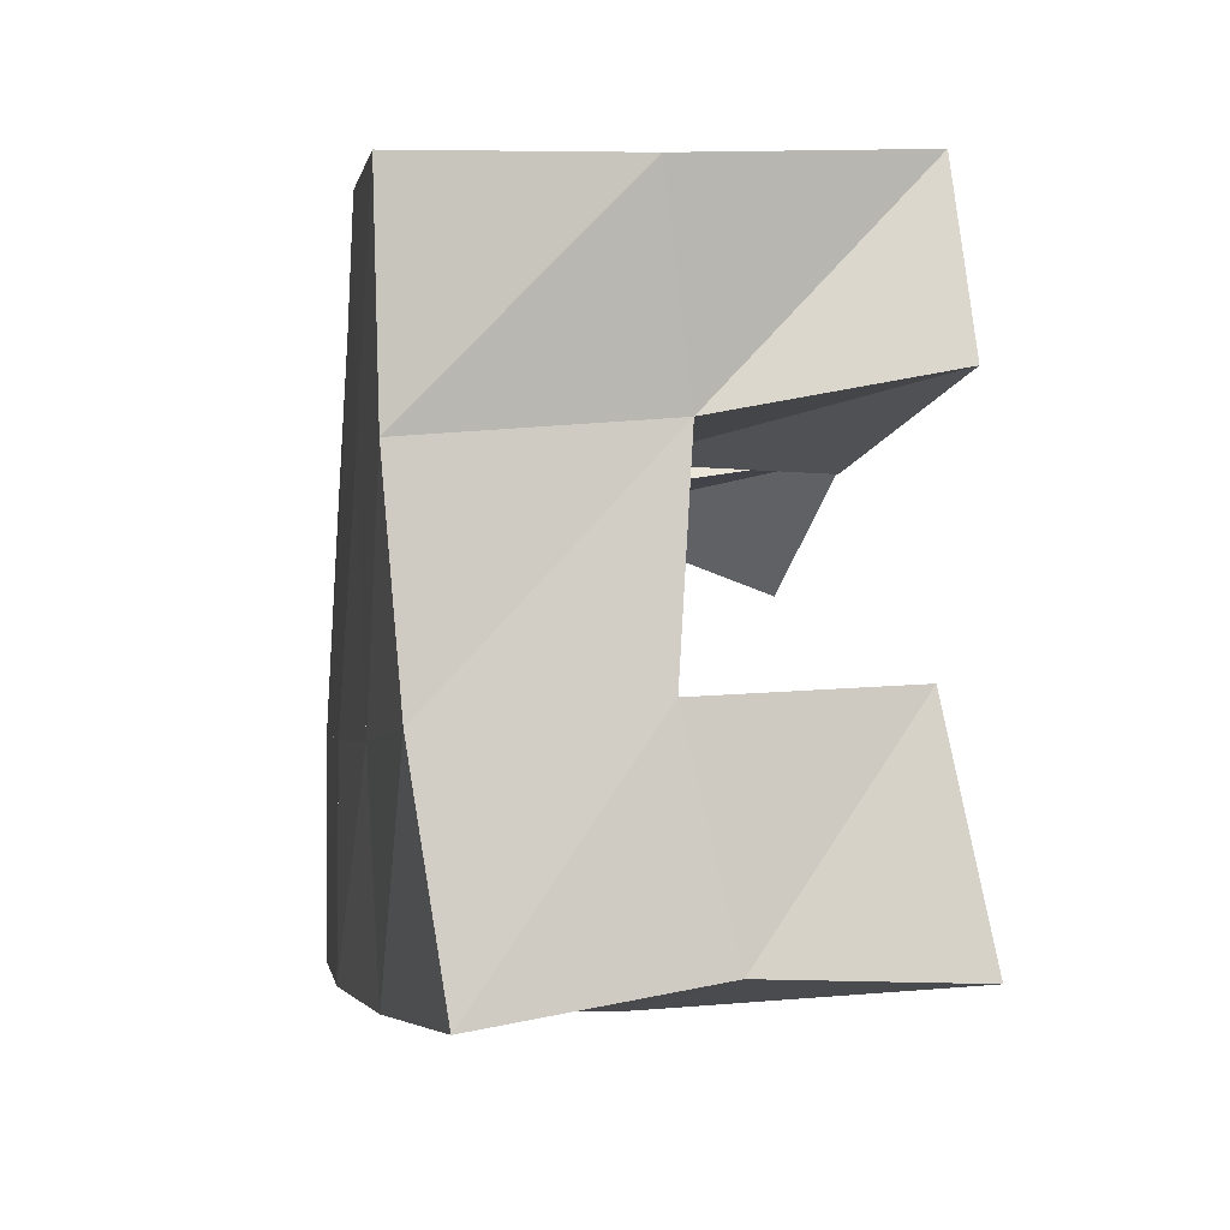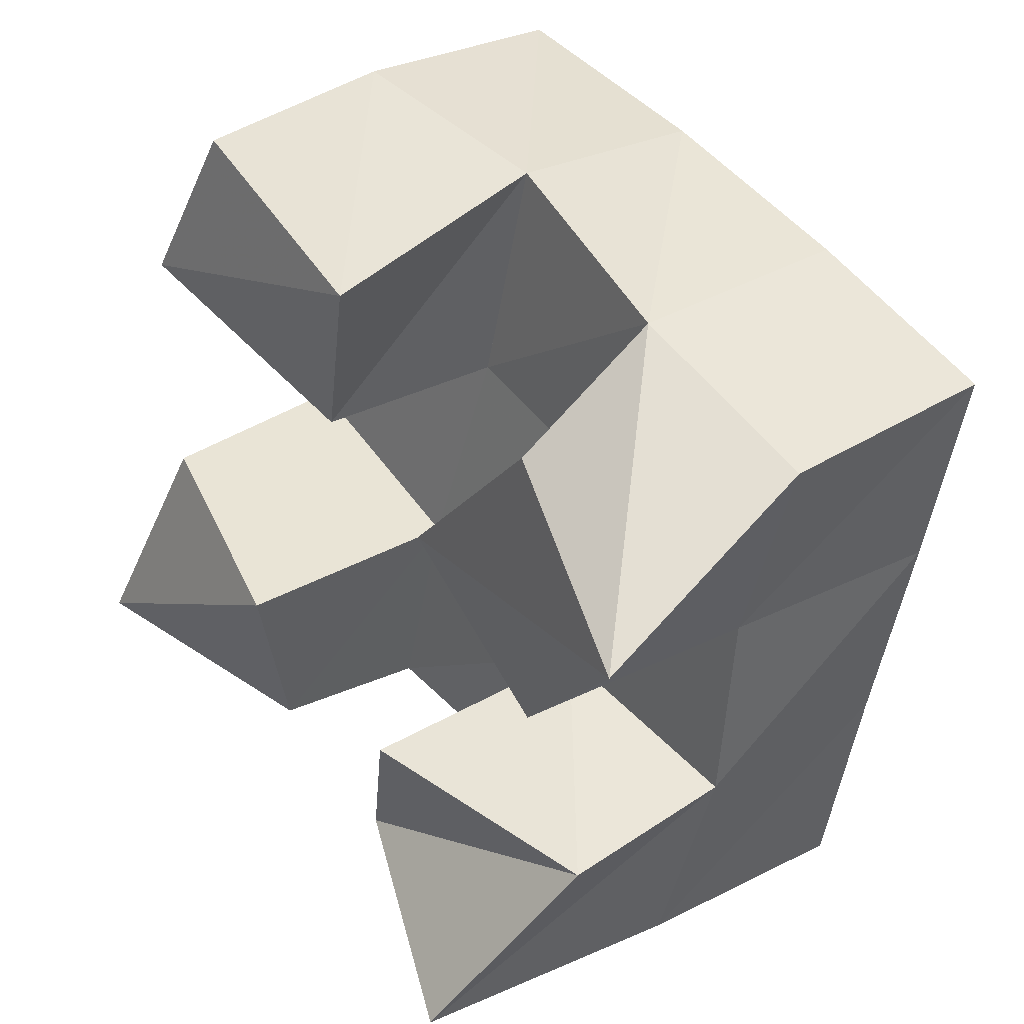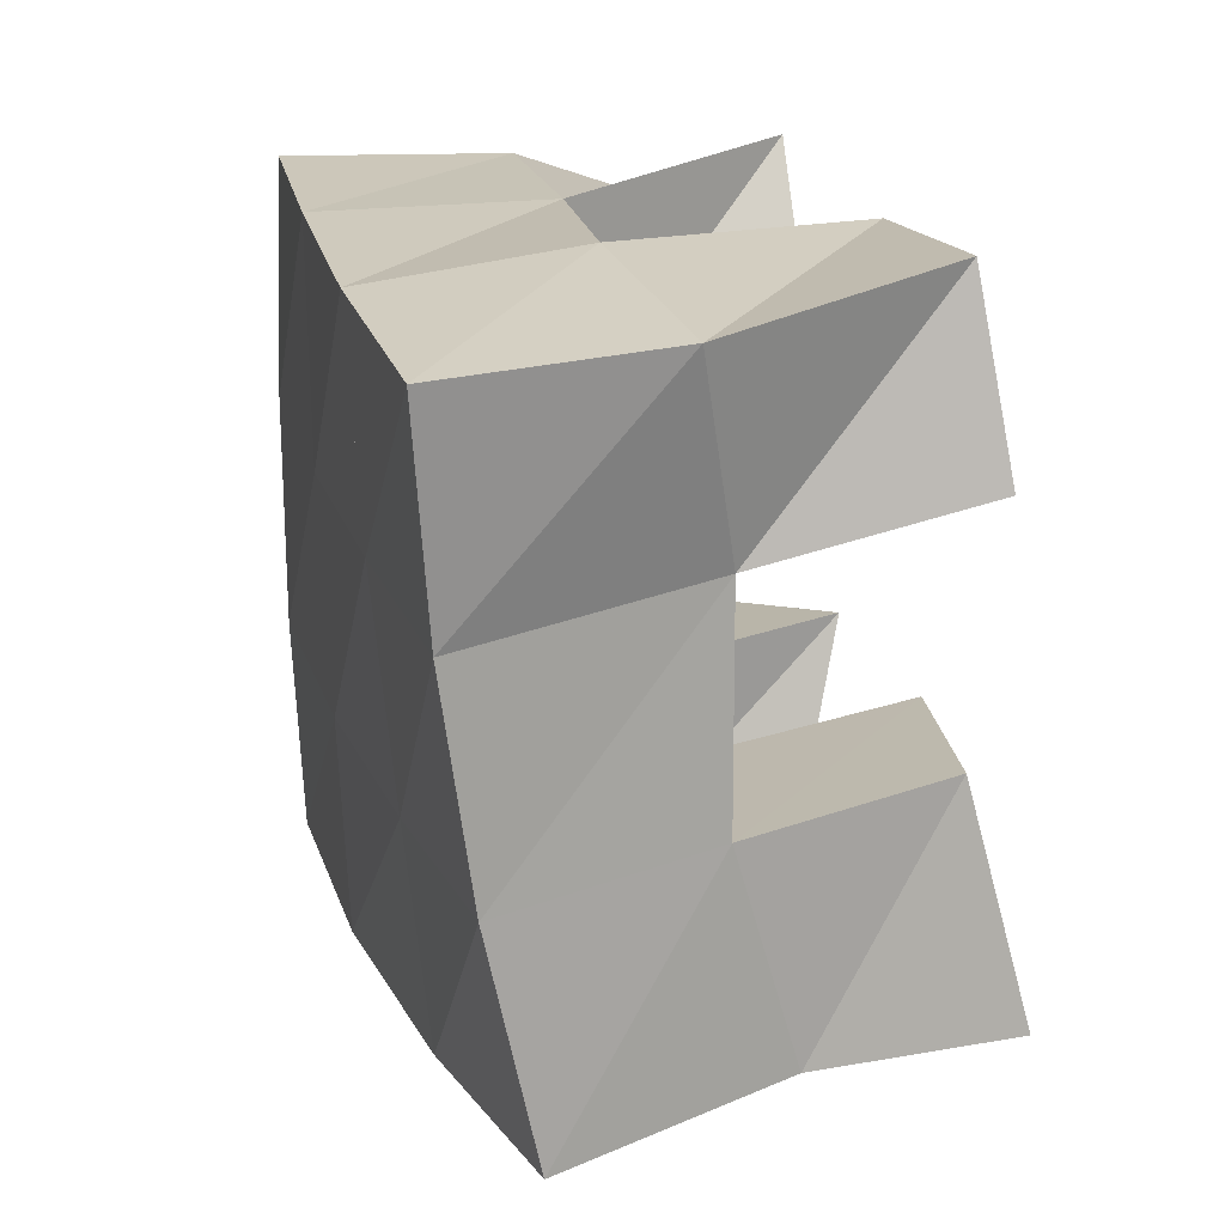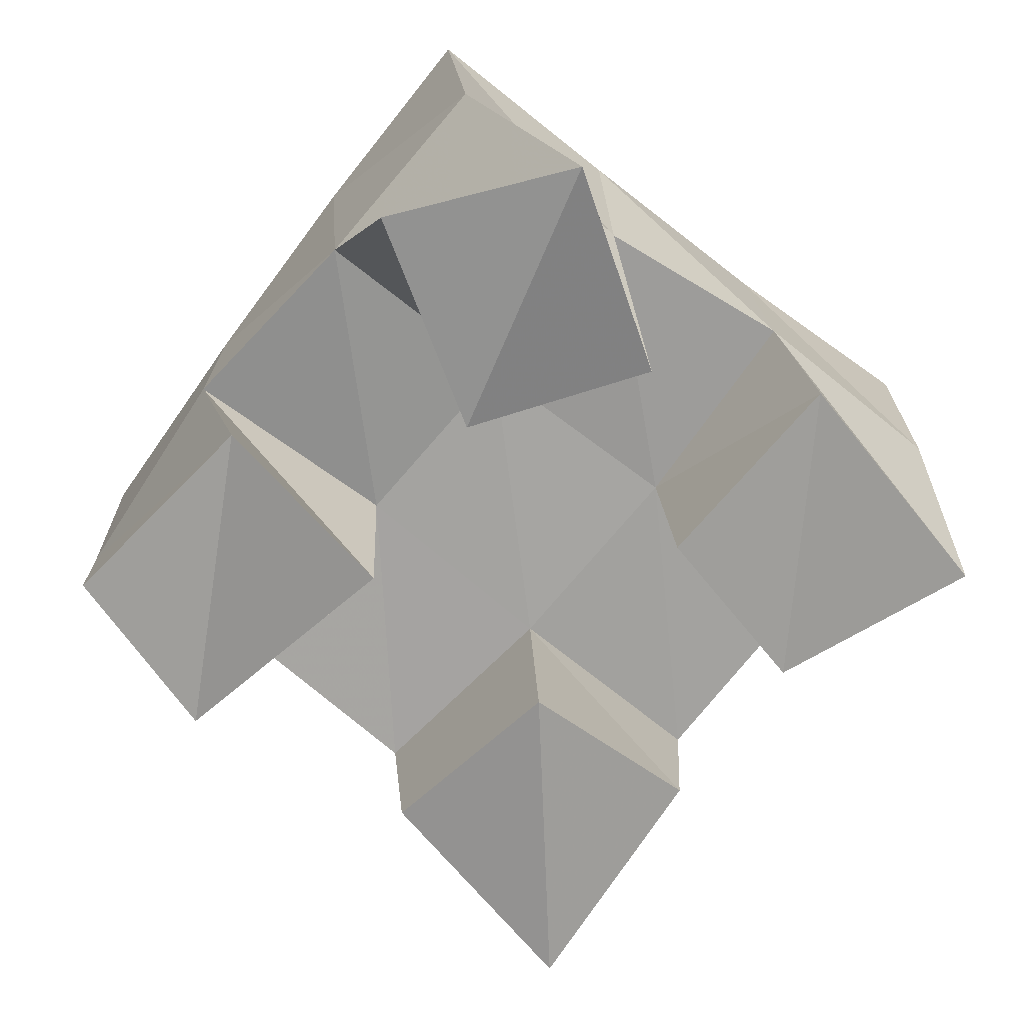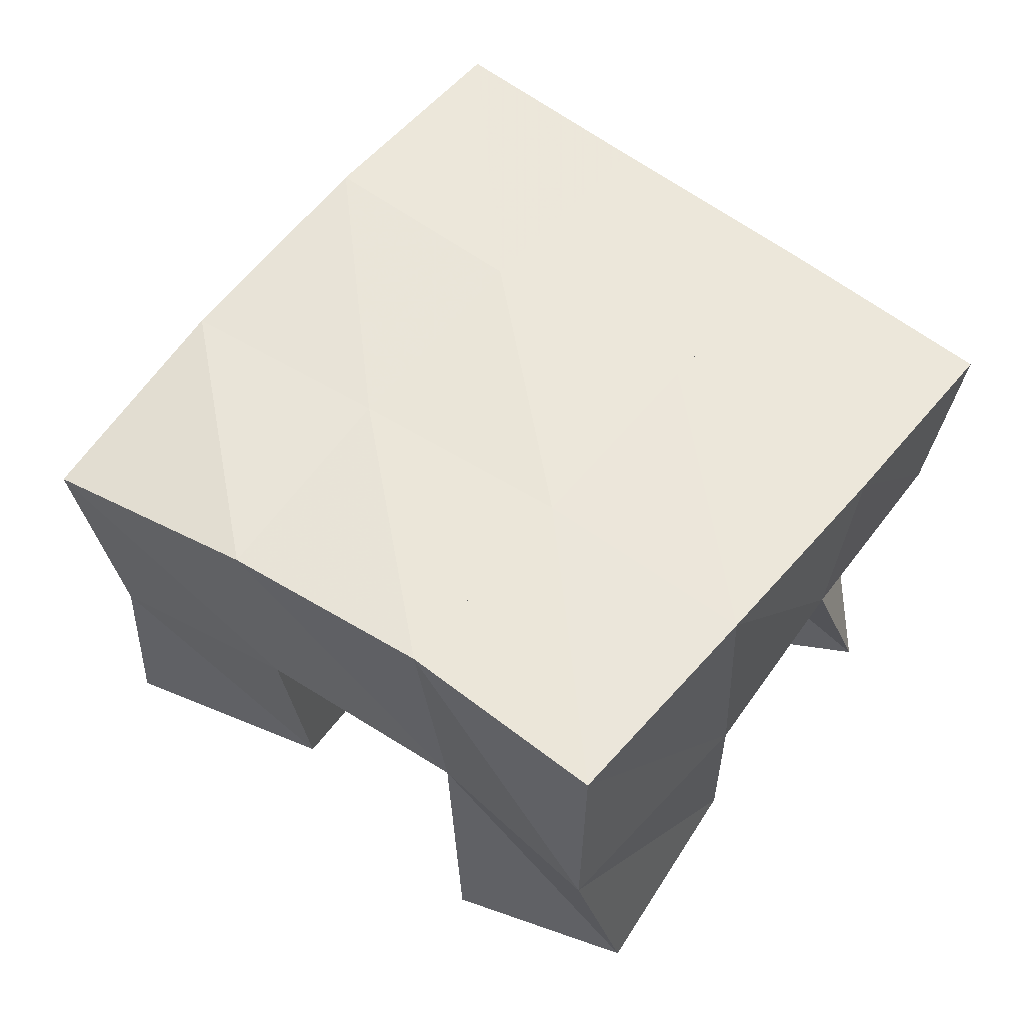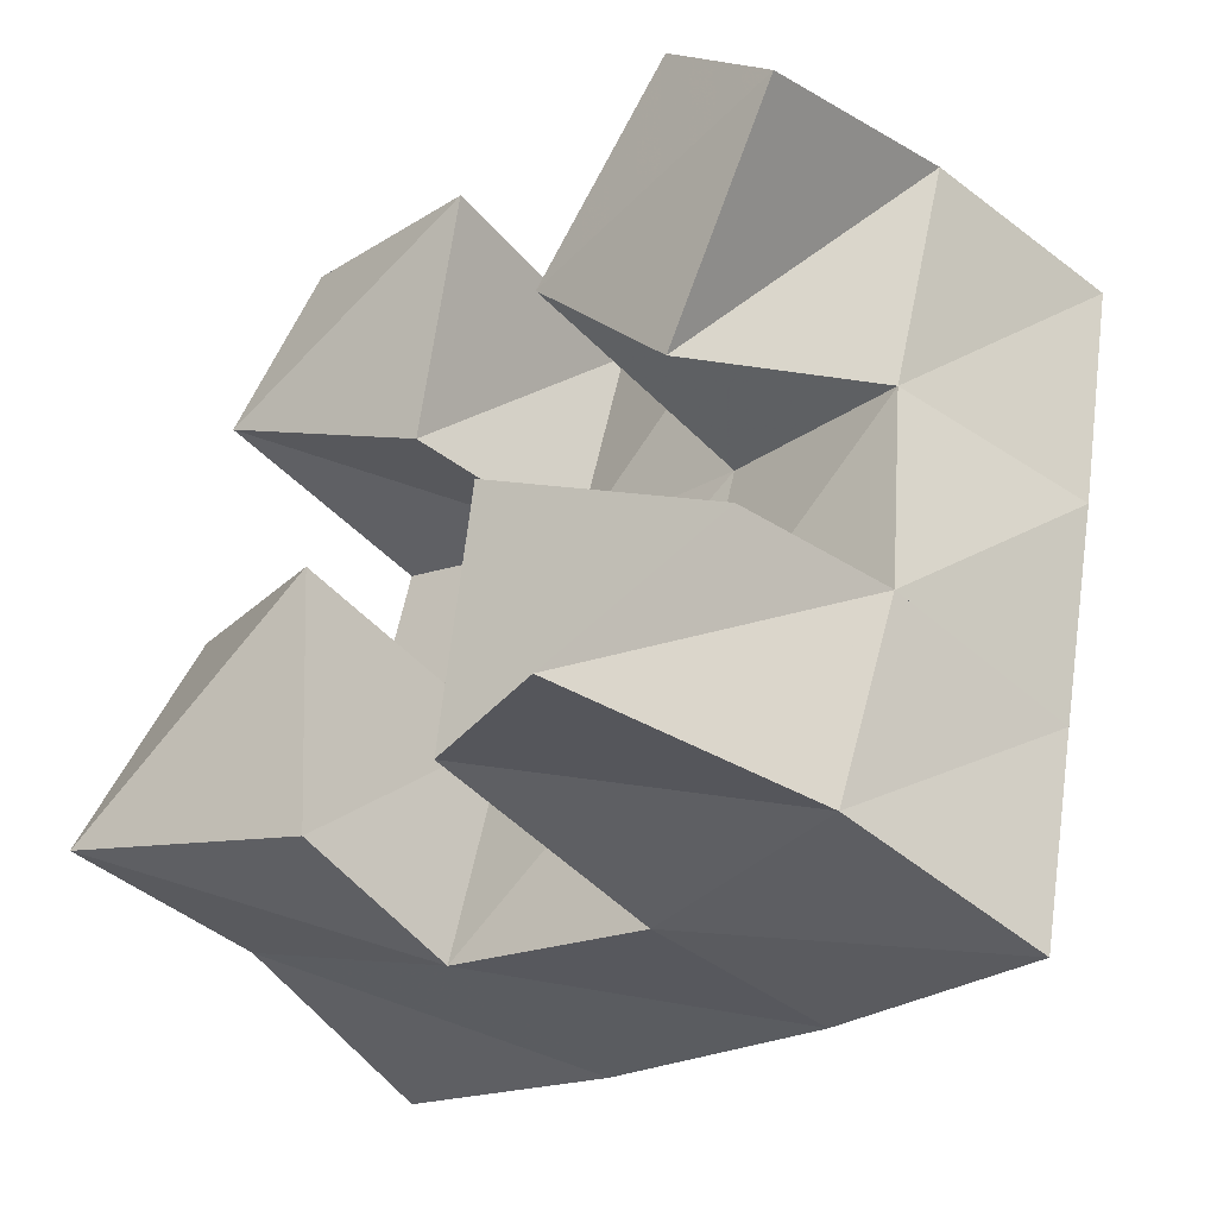
<metadata>
{"format":"obj","ext":"obj","renderer":"f3d","projection":"perspective","resolution":1024,"background":"white","views":[{"elev":15.7,"azim":-97.4,"up":"+Z"},{"elev":26.4,"azim":50.8,"up":"+Z"},{"elev":39.9,"azim":-105.7,"up":"+Z"},{"elev":-70.8,"azim":69.8,"up":"+Y"},{"elev":53.4,"azim":-34.8,"up":"+Y"},{"elev":-49.9,"azim":45.1,"up":"+Z"}]}
</metadata>
<code>
v 3.309 0.1003 -0.5909
v 3.32 0.1604 -0.5857
v 3.333 0.1234 -0.5481
v 3.335 0.162 -0.54
v 3.266 0.1172 -0.5653
v 3.27 0.1663 -0.5751
v 3.293 0.1 -0.5262
v 3.287 0.1596 -0.5268
v 3.256 0.1157 -0.4645
v 3.259 0.1581 -0.4617
v 3.283 0.1 -0.4223
v 3.273 0.1579 -0.4111
v 3.213 0.1 -0.4359
v 3.216 0.1497 -0.4441
v 3.236 0.1012 -0.4012
v 3.222 0.1547 -0.3993
v 3.227 0.1198 -0.5541
v 3.224 0.1593 -0.558
v 3.246 0.1 -0.5099
v 3.241 0.1563 -0.5099
v 3.18 0.101 -0.5374
v 3.18 0.1461 -0.534
v 3.203 0.1084 -0.4903
v 3.196 0.1552 -0.4887
v 3.326 0.1144 -0.5077
v 3.345 0.1573 -0.4932
v 3.367 0.1007 -0.4747
v 3.365 0.1512 -0.4475
v 3.302 0.1048 -0.4717
v 3.302 0.1589 -0.4779
v 3.342 0.1 -0.4375
v 3.319 0.1526 -0.4305
v 3.321 0.2131 -0.5848
v 3.334 0.2113 -0.5372
v 3.271 0.2124 -0.57
v 3.286 0.2103 -0.5233
v 3.22 0.2062 -0.5543
v 3.238 0.2067 -0.5078
v 3.172 0.1966 -0.5379
v 3.191 0.2024 -0.4908
v 3.35 0.2068 -0.489
v 3.303 0.2077 -0.4744
v 3.256 0.2067 -0.4597
v 3.209 0.2045 -0.4448
v 3.367 0.2003 -0.4411
v 3.32 0.2035 -0.4258
v 3.271 0.2053 -0.4114
v 3.222 0.2039 -0.3981
f 1 2 4
f 3 1 4
f 2 6 8
f 4 2 8
f 6 5 7
f 8 6 7
f 5 1 3
f 7 5 3
f 8 7 3
f 4 8 3
f 2 1 5
f 6 2 5
f 9 10 12
f 11 9 12
f 10 14 16
f 12 10 16
f 14 13 15
f 16 14 15
f 13 9 11
f 15 13 11
f 16 15 11
f 12 16 11
f 10 9 13
f 14 10 13
f 17 18 20
f 19 17 20
f 18 22 24
f 20 18 24
f 22 21 23
f 24 22 23
f 21 17 19
f 23 21 19
f 24 23 19
f 20 24 19
f 18 17 21
f 22 18 21
f 25 26 28
f 27 25 28
f 26 30 32
f 28 26 32
f 30 29 31
f 32 30 31
f 29 25 27
f 31 29 27
f 32 31 27
f 28 32 27
f 26 25 29
f 30 26 29
f 2 33 34
f 4 2 34
f 33 35 36
f 34 33 36
f 35 6 8
f 36 35 8
f 6 2 4
f 8 6 4
f 36 8 4
f 34 36 4
f 33 2 6
f 35 33 6
f 6 35 36
f 8 6 36
f 35 37 38
f 36 35 38
f 37 18 20
f 38 37 20
f 18 6 8
f 20 18 8
f 38 20 8
f 36 38 8
f 35 6 18
f 37 35 18
f 18 37 38
f 20 18 38
f 37 39 40
f 38 37 40
f 39 22 24
f 40 39 24
f 22 18 20
f 24 22 20
f 40 24 20
f 38 40 20
f 37 18 22
f 39 37 22
f 4 34 41
f 26 4 41
f 34 36 42
f 41 34 42
f 36 8 30
f 42 36 30
f 8 4 26
f 30 8 26
f 42 30 26
f 41 42 26
f 34 4 8
f 36 34 8
f 8 36 42
f 30 8 42
f 36 38 43
f 42 36 43
f 38 20 10
f 43 38 10
f 20 8 30
f 10 20 30
f 43 10 30
f 42 43 30
f 36 8 20
f 38 36 20
f 20 38 43
f 10 20 43
f 38 40 44
f 43 38 44
f 40 24 14
f 44 40 14
f 24 20 10
f 14 24 10
f 44 14 10
f 43 44 10
f 38 20 24
f 40 38 24
f 26 41 45
f 28 26 45
f 41 42 46
f 45 41 46
f 42 30 32
f 46 42 32
f 30 26 28
f 32 30 28
f 46 32 28
f 45 46 28
f 41 26 30
f 42 41 30
f 30 42 46
f 32 30 46
f 42 43 47
f 46 42 47
f 43 10 12
f 47 43 12
f 10 30 32
f 12 10 32
f 47 12 32
f 46 47 32
f 42 30 10
f 43 42 10
f 10 43 47
f 12 10 47
f 43 44 48
f 47 43 48
f 44 14 16
f 48 44 16
f 14 10 12
f 16 14 12
f 48 16 12
f 47 48 12
f 43 10 14
f 44 43 14

</code>
